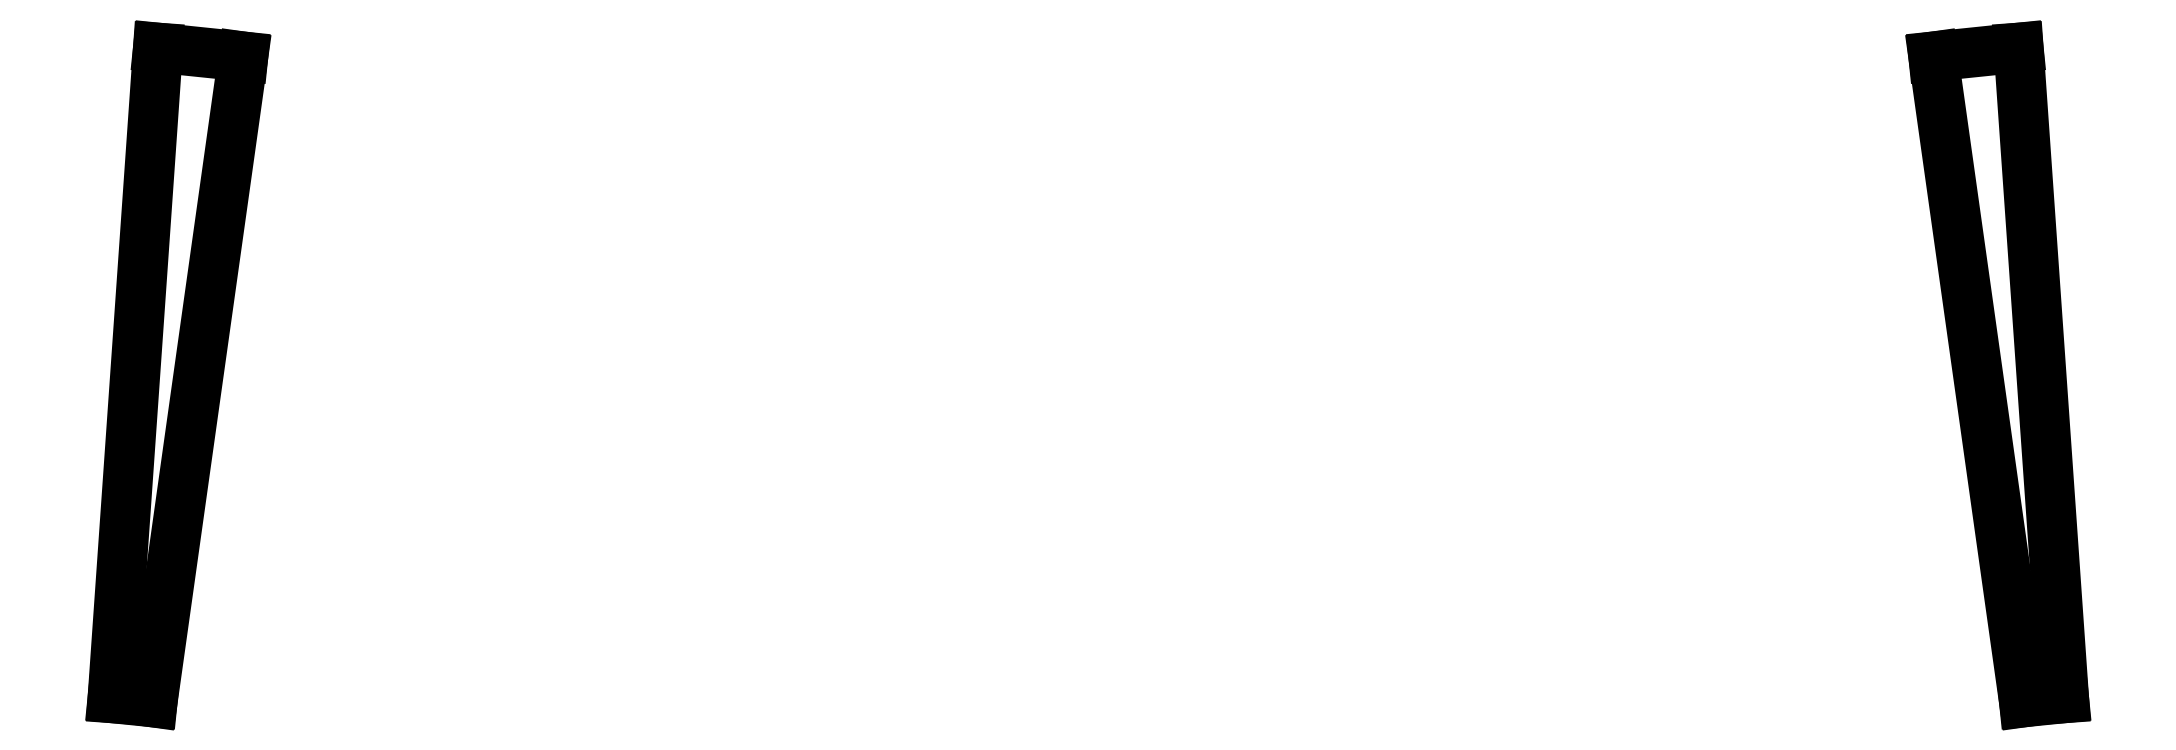
<metadata>
{"format":"dxf","ext":"dxf","renderer":"ezdxf+matplotlib","layout":"modelspace","background":"white","min_lineweight":24,"dpi":150}
</metadata>
<code>
0
SECTION
2
ENTITIES
0
LINE
8
0
10
137.4
20
-92.81
11
141.6
21
-31.96
0
LINE
8
0
10
141.6
20
-31.96
11
149.6
21
-32.78
0
LINE
8
0
10
149.6
20
-32.78
11
141.1
21
-93.19
0
LINE
8
0
10
141.1
20
-93.19
11
137.4
21
-92.81
0
LINE
8
0
10
319.9
20
-92.81
11
315.7
21
-31.96
0
LINE
8
0
10
315.7
20
-31.96
11
307.7
21
-32.78
0
LINE
8
0
10
307.7
20
-32.78
11
316.2
21
-93.19
0
LINE
8
0
10
316.2
20
-93.19
11
319.9
21
-92.81
0
ENDSEC
0
EOF

</code>
